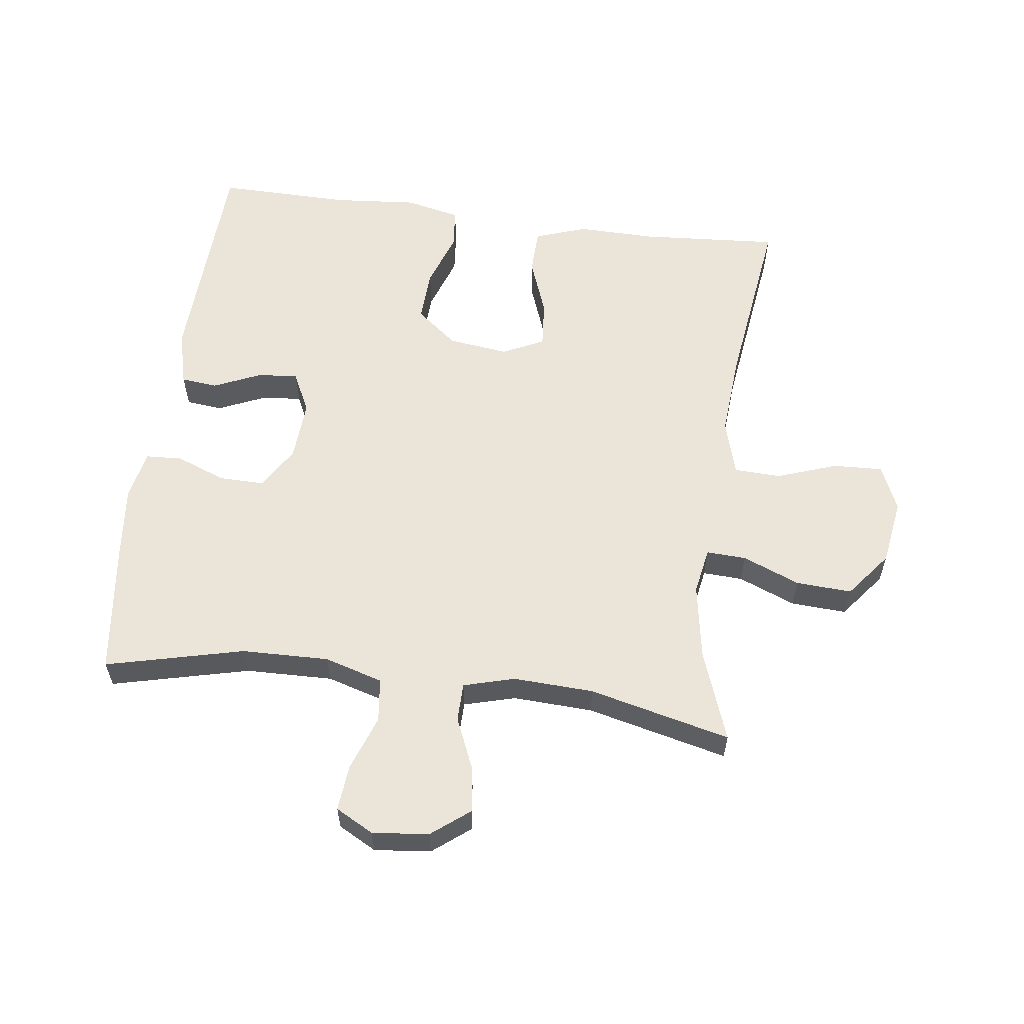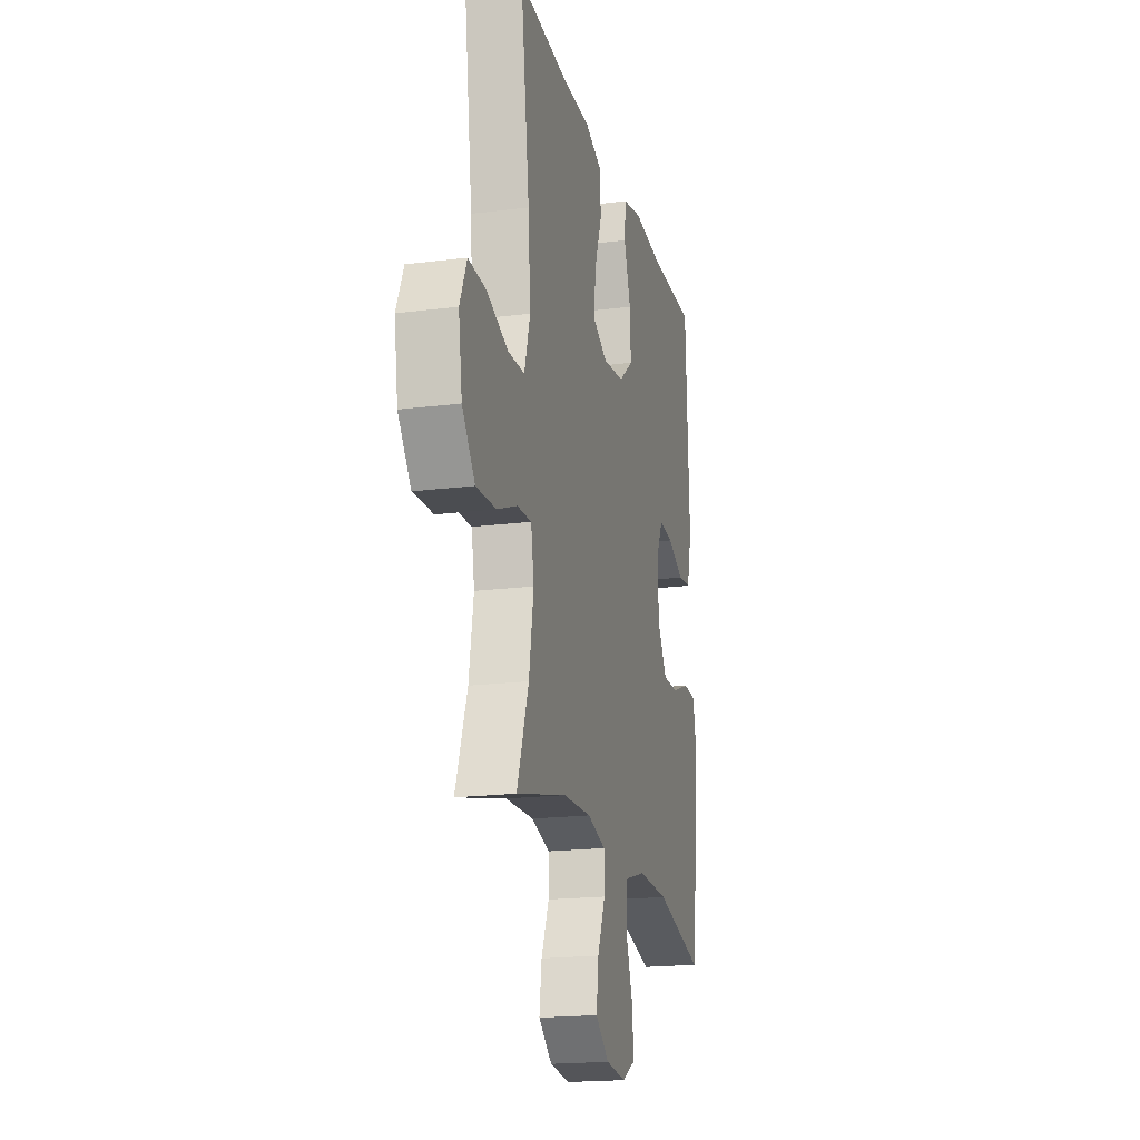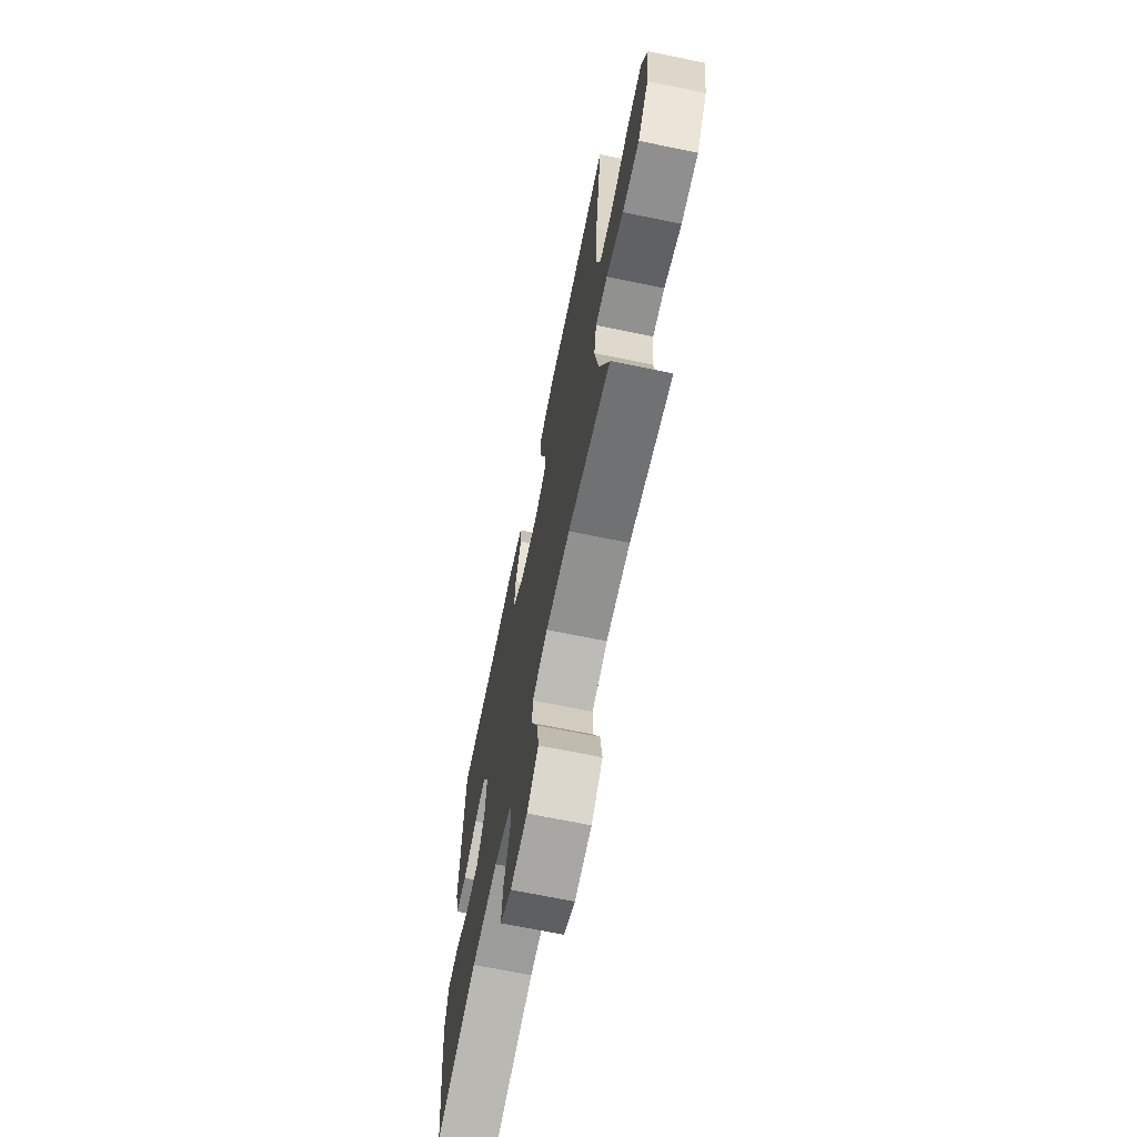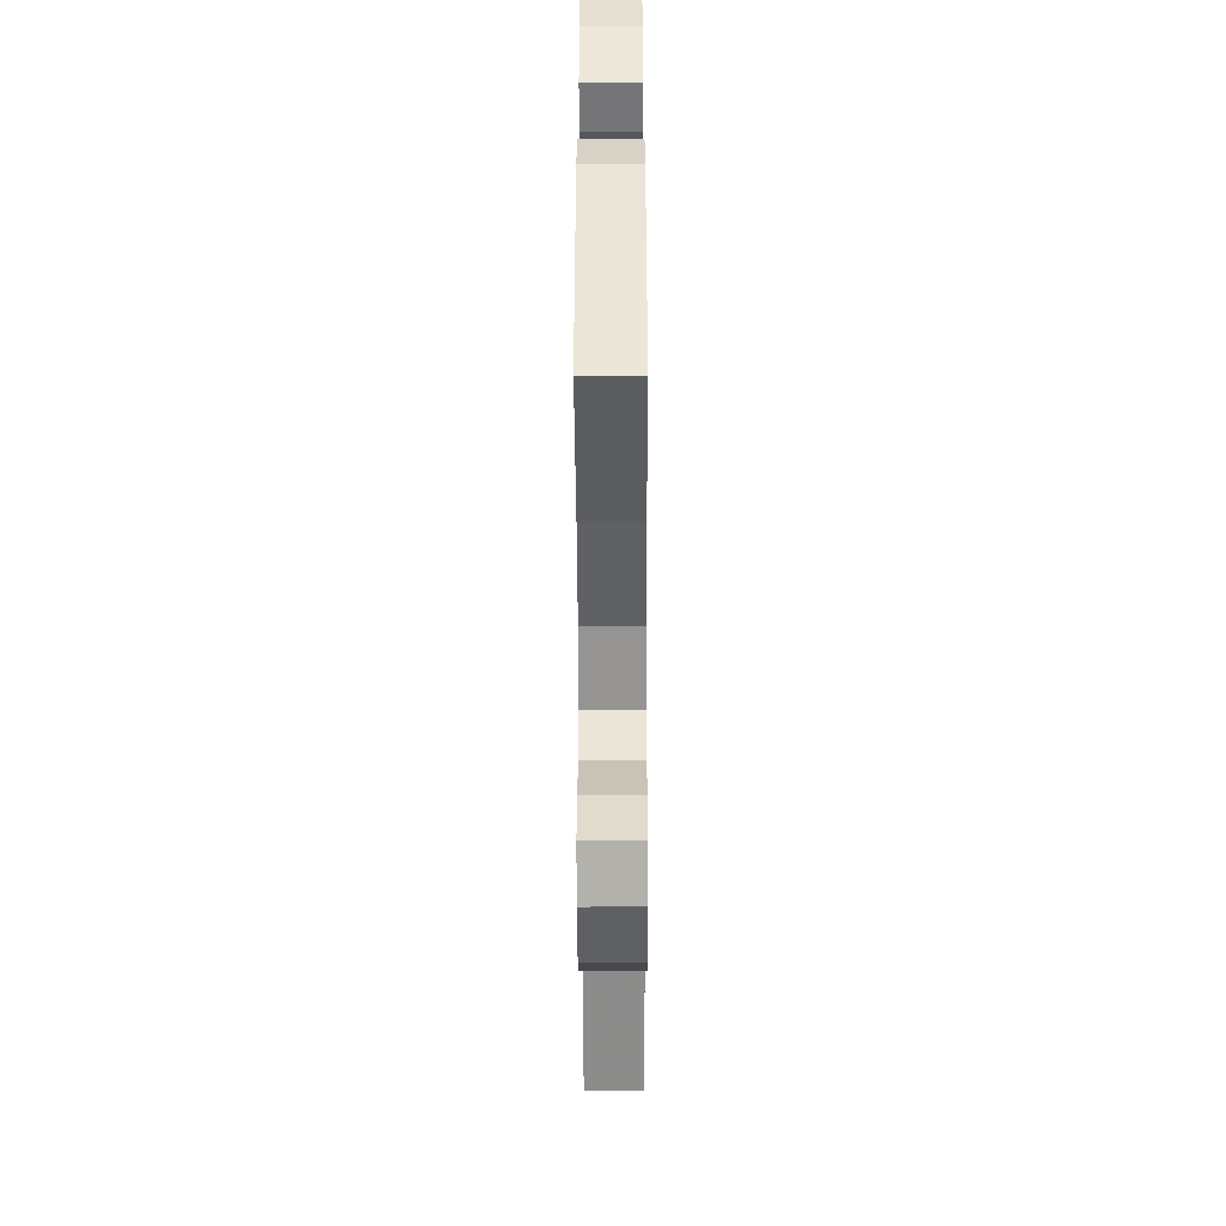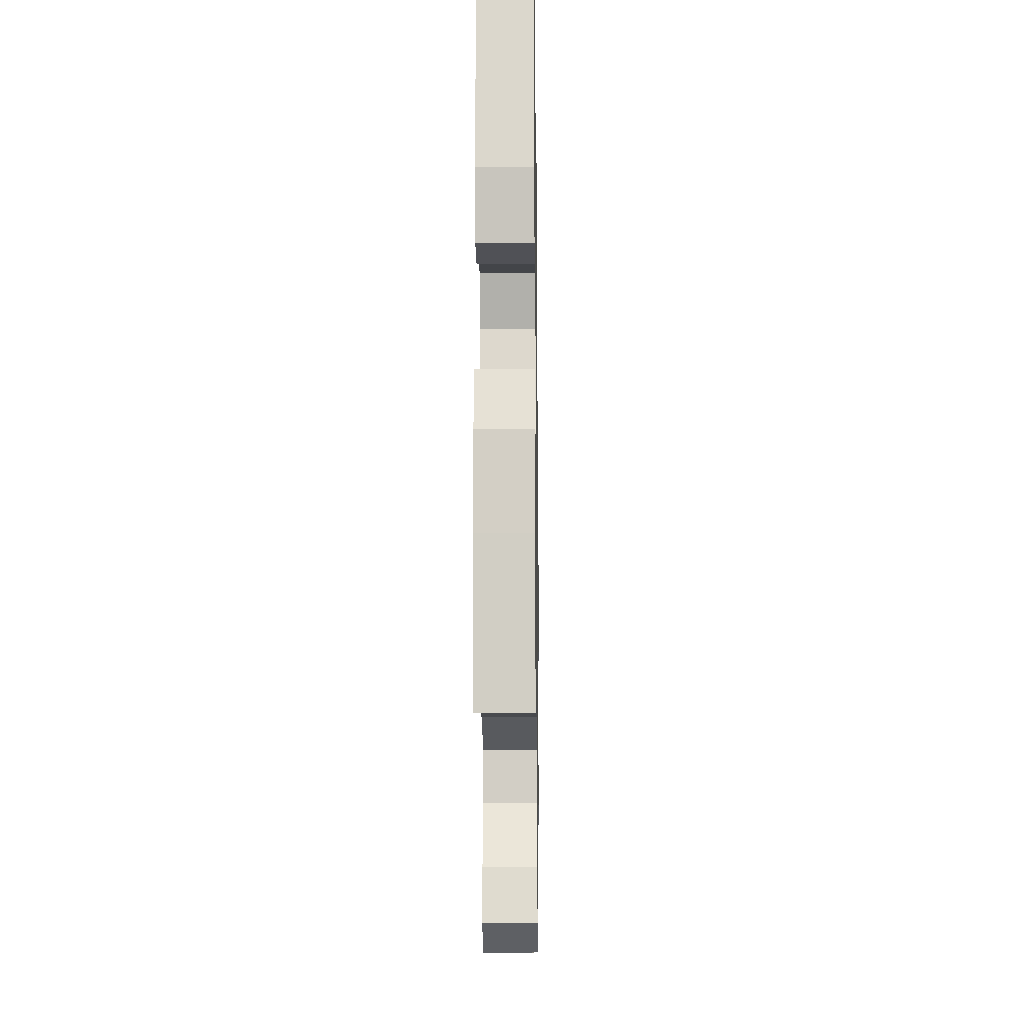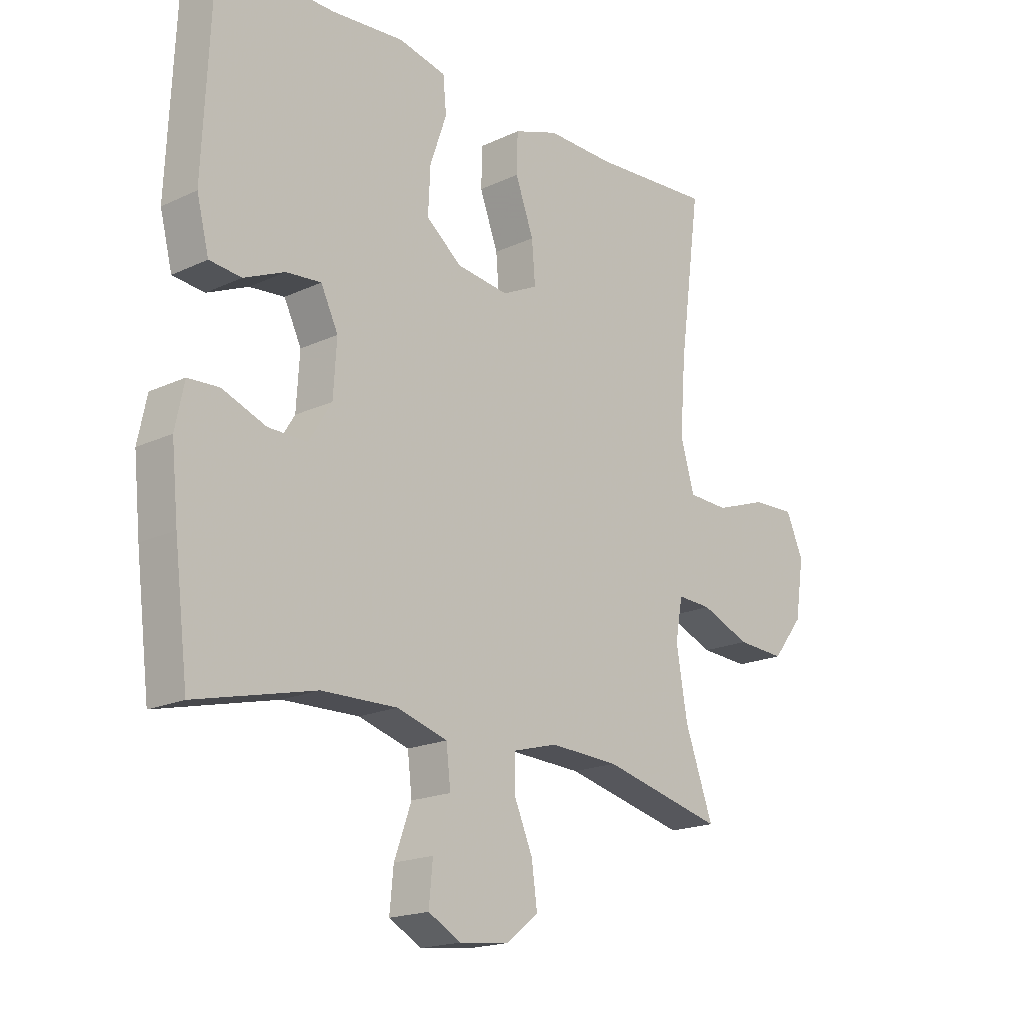
<metadata>
{"format":"obj","ext":"obj","renderer":"f3d","projection":"perspective","resolution":1024,"background":"white","views":[{"elev":58.7,"azim":-172.6,"up":"+Y"},{"elev":-19.0,"azim":-76.5,"up":"+Z"},{"elev":-68.7,"azim":-101.6,"up":"+Z"},{"elev":-50.6,"azim":90.2,"up":"+Z"},{"elev":-14.4,"azim":90.8,"up":"+Z"},{"elev":-18.4,"azim":132.1,"up":"+Z"}]}
</metadata>
<code>
v 0.5 0.07 0.5
v 0.516 0.07 0.15
v 0.494 0.07 0.063
v 0.437 0.07 0.057
v 0.364 0.07 0.089
v 0.301 0.07 0.095
v 0.27 0.07 0.031
v 0.276 0.07 -0.064
v 0.317 0.07 -0.13
v 0.387 0.07 -0.129
v 0.465 0.07 -0.099
v 0.521 0.07 -0.102
v 0.537 0.07 -0.179
v 0.525 0.07 -0.298
v 0.5 0.07 -0.5
v 0.285 0.07 -0.448
v 0.149 0.07 -0.445
v 0.058 0.07 -0.472
v 0.05 0.07 -0.54
v 0.081 0.07 -0.626
v 0.088 0.07 -0.698
v 0.029 0.07 -0.73
v -0.059 0.07 -0.721
v -0.118 0.07 -0.675
v -0.108 0.07 -0.602
v -0.074 0.07 -0.523
v -0.075 0.07 -0.463
v -0.155 0.07 -0.441
v -0.28 0.07 -0.447
v -0.5 0.07 -0.5
v -0.449 0.07 -0.359
v -0.429 0.07 -0.241
v -0.442 0.07 -0.168
v -0.504 0.07 -0.171
v -0.593 0.07 -0.207
v -0.68 0.07 -0.212
v -0.736 0.07 -0.141
v -0.752 0.07 -0.038
v -0.721 0.07 0.033
v -0.644 0.07 0.03
v -0.55 0.07 -0.003
v -0.477 0.07 0
v -0.452 0.07 0.086
v -0.462 0.07 0.218
v -0.5 0.07 0.5
v -0.284 0.07 0.485
v -0.161 0.07 0.487
v -0.081 0.07 0.459
v -0.079 0.07 0.388
v -0.112 0.07 0.299
v -0.118 0.07 0.225
v -0.054 0.07 0.194
v 0.04 0.07 0.206
v 0.104 0.07 0.257
v 0.1 0.07 0.339
v 0.07 0.07 0.426
v 0.076 0.07 0.489
v 0.162 0.07 0.508
v 0.292 0.07 0.497
v 0.5 0 0.5
v 0.516 0 0.15
v 0.494 0 0.063
v 0.437 0 0.057
v 0.364 0 0.089
v 0.301 0 0.095
v 0.27 0 0.031
v 0.276 0 -0.064
v 0.317 0 -0.13
v 0.387 0 -0.129
v 0.465 0 -0.099
v 0.521 0 -0.102
v 0.537 0 -0.179
v 0.525 0 -0.298
v 0.5 0 -0.5
v 0.285 0 -0.448
v 0.149 0 -0.445
v 0.058 0 -0.472
v 0.05 0 -0.54
v 0.081 0 -0.626
v 0.088 0 -0.698
v 0.029 0 -0.73
v -0.059 0 -0.721
v -0.118 0 -0.675
v -0.108 0 -0.602
v -0.074 0 -0.523
v -0.075 0 -0.463
v -0.155 0 -0.441
v -0.28 0 -0.447
v -0.5 0 -0.5
v -0.449 0 -0.359
v -0.429 0 -0.241
v -0.442 0 -0.168
v -0.504 0 -0.171
v -0.593 0 -0.207
v -0.68 0 -0.212
v -0.736 0 -0.141
v -0.752 0 -0.038
v -0.721 0 0.033
v -0.644 0 0.03
v -0.55 0 -0.003
v -0.477 0 0
v -0.452 0 0.086
v -0.462 0 0.218
v -0.5 0 0.5
v -0.284 0 0.485
v -0.161 0 0.487
v -0.081 0 0.459
v -0.079 0 0.388
v -0.112 0 0.299
v -0.118 0 0.225
v -0.054 0 0.194
v 0.04 0 0.206
v 0.104 0 0.257
v 0.1 0 0.339
v 0.07 0 0.426
v 0.076 0 0.489
v 0.162 0 0.508
v 0.292 0 0.497
f 57 58 59
f 56 57 59
f 55 56 59
f 3 4 5
f 2 3 5
f 1 2 5
f 59 1 5
f 55 59 5
f 54 55 5
f 53 54 5 6
f 52 53 6 7
f 51 52 7 8
f 48 49 50
f 47 48 50
f 46 47 50
f 46 50 51
f 45 46 51
f 44 45 51
f 51 8 9
f 44 51 9
f 43 44 9
f 39 40 41
f 38 39 41
f 37 38 41
f 36 37 41
f 35 36 41
f 34 35 41
f 33 34 41 42
f 29 30 31
f 28 29 31 32
f 27 28 32 33
f 24 25 26
f 23 24 26
f 22 23 26
f 21 22 26
f 20 21 26
f 19 20 26
f 18 19 26 27
f 42 43 9
f 33 42 9
f 27 33 9
f 18 27 9
f 17 18 9
f 14 15 16
f 13 14 16
f 12 13 16
f 11 12 16
f 10 11 16
f 9 10 16 17
f 118 117 116
f 118 116 115
f 118 115 114
f 64 63 62
f 64 62 61
f 64 61 60
f 64 60 118
f 64 118 114
f 64 114 113
f 65 64 113 112
f 66 65 112 111
f 67 66 111 110
f 109 108 107
f 109 107 106
f 109 106 105
f 110 109 105
f 110 105 104
f 110 104 103
f 68 67 110
f 68 110 103
f 68 103 102
f 100 99 98
f 100 98 97
f 100 97 96
f 100 96 95
f 100 95 94
f 100 94 93
f 101 100 93 92
f 90 89 88
f 91 90 88 87
f 92 91 87 86
f 85 84 83
f 85 83 82
f 85 82 81
f 85 81 80
f 85 80 79
f 85 79 78
f 86 85 78 77
f 68 102 101
f 68 101 92
f 68 92 86
f 68 86 77
f 68 77 76
f 75 74 73
f 75 73 72
f 75 72 71
f 75 71 70
f 75 70 69
f 76 75 69 68
f 1 60 61 2
f 2 61 62 3
f 3 62 63 4
f 4 63 64 5
f 5 64 65 6
f 6 65 66 7
f 7 66 67 8
f 8 67 68 9
f 9 68 69 10
f 10 69 70 11
f 11 70 71 12
f 12 71 72 13
f 13 72 73 14
f 14 73 74 15
f 15 74 75 16
f 16 75 76 17
f 17 76 77 18
f 18 77 78 19
f 19 78 79 20
f 20 79 80 21
f 21 80 81 22
f 22 81 82 23
f 23 82 83 24
f 24 83 84 25
f 25 84 85 26
f 26 85 86 27
f 27 86 87 28
f 28 87 88 29
f 29 88 89 30
f 30 89 90 31
f 31 90 91 32
f 32 91 92 33
f 33 92 93 34
f 34 93 94 35
f 35 94 95 36
f 36 95 96 37
f 37 96 97 38
f 38 97 98 39
f 39 98 99 40
f 40 99 100 41
f 41 100 101 42
f 42 101 102 43
f 43 102 103 44
f 44 103 104 45
f 45 104 105 46
f 46 105 106 47
f 47 106 107 48
f 48 107 108 49
f 49 108 109 50
f 50 109 110 51
f 51 110 111 52
f 52 111 112 53
f 53 112 113 54
f 54 113 114 55
f 55 114 115 56
f 56 115 116 57
f 57 116 117 58
f 58 117 118 59
f 59 118 60 1

</code>
